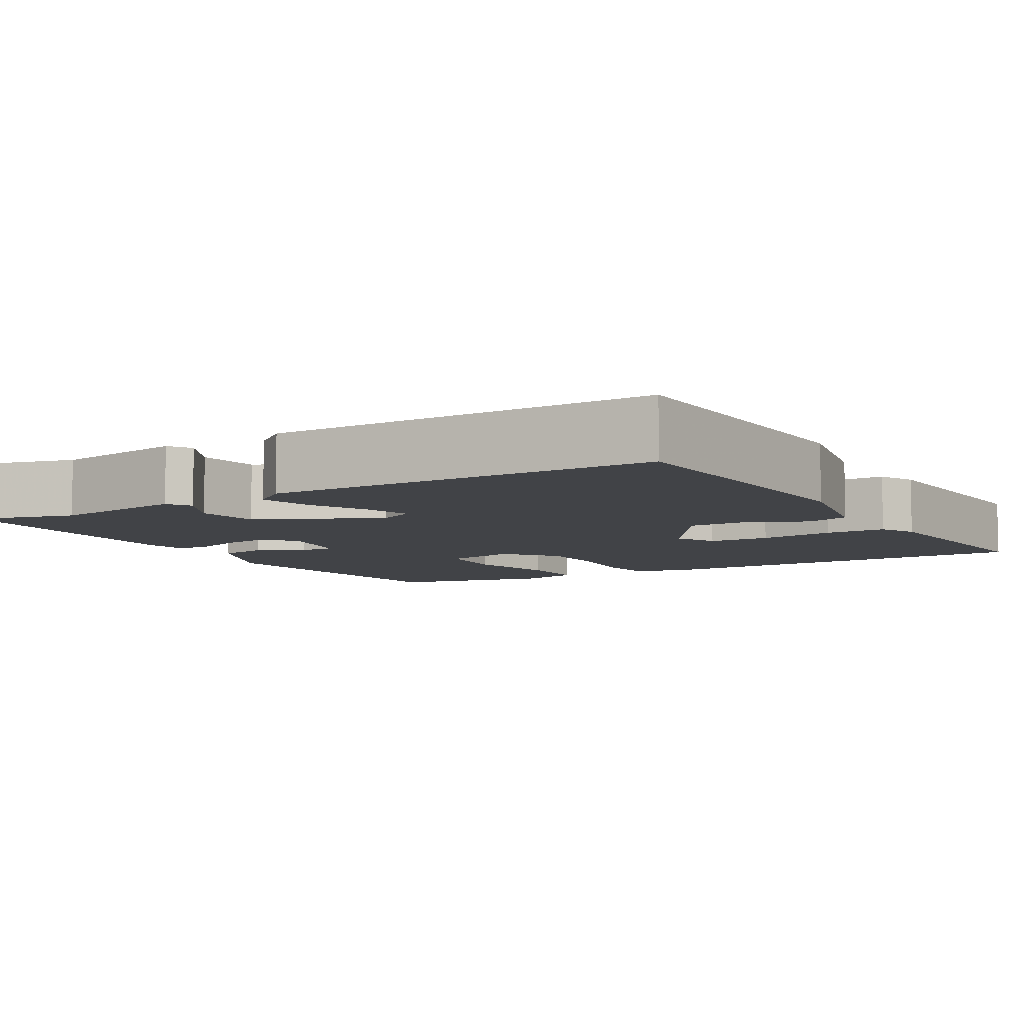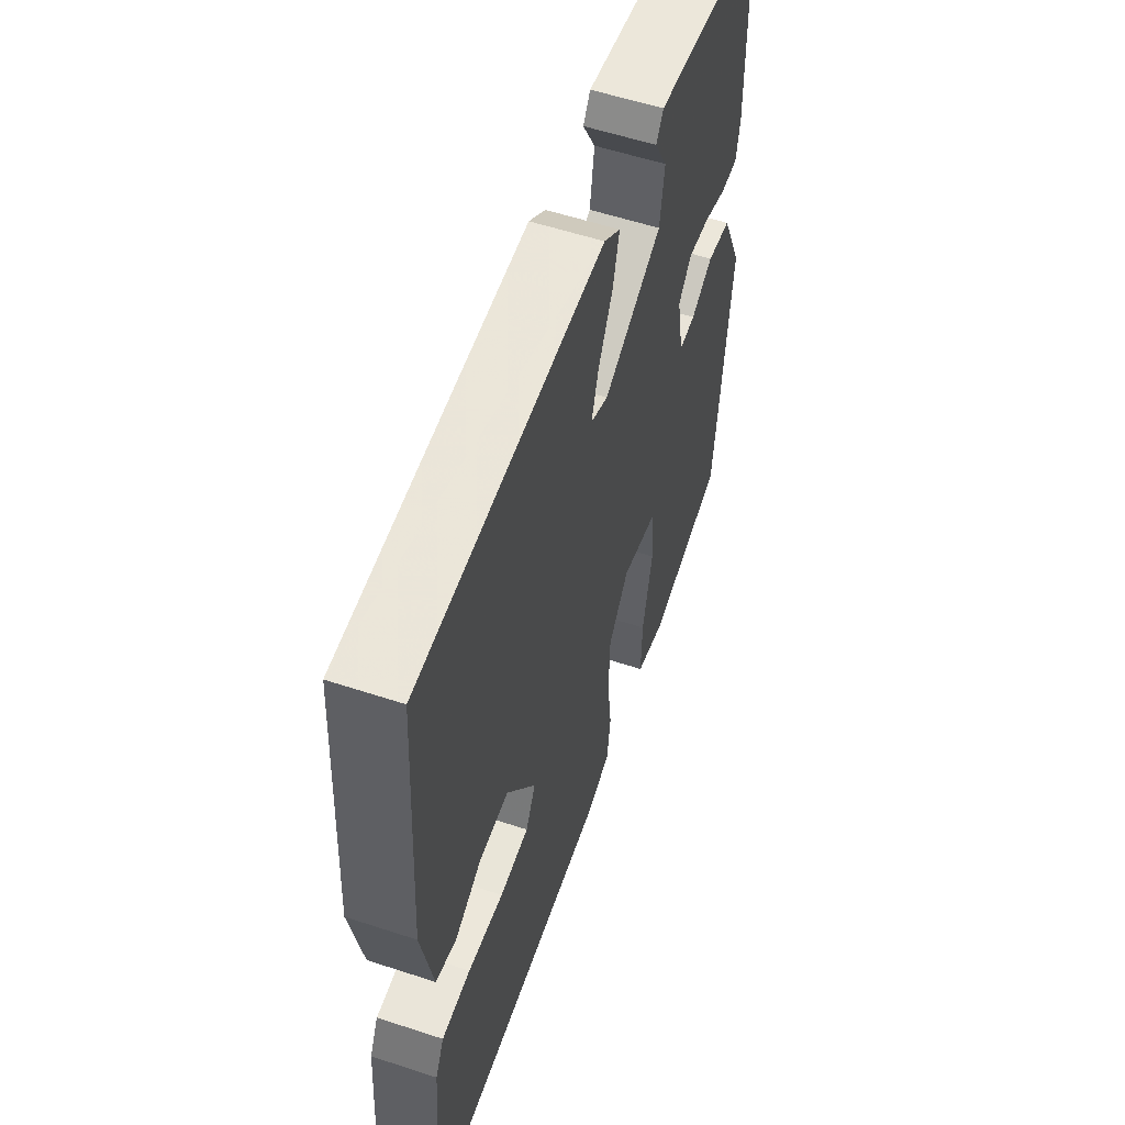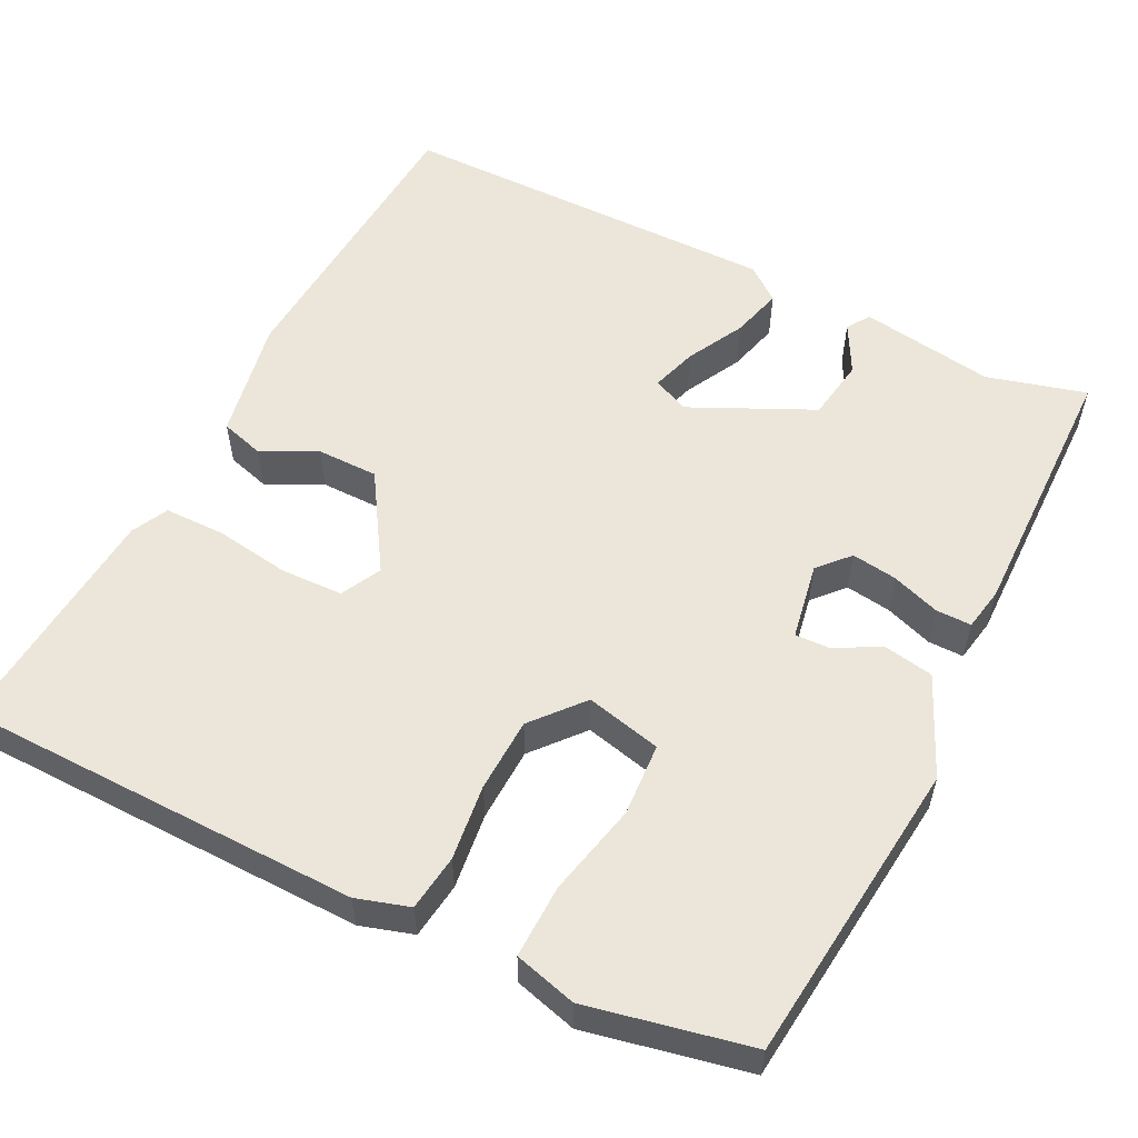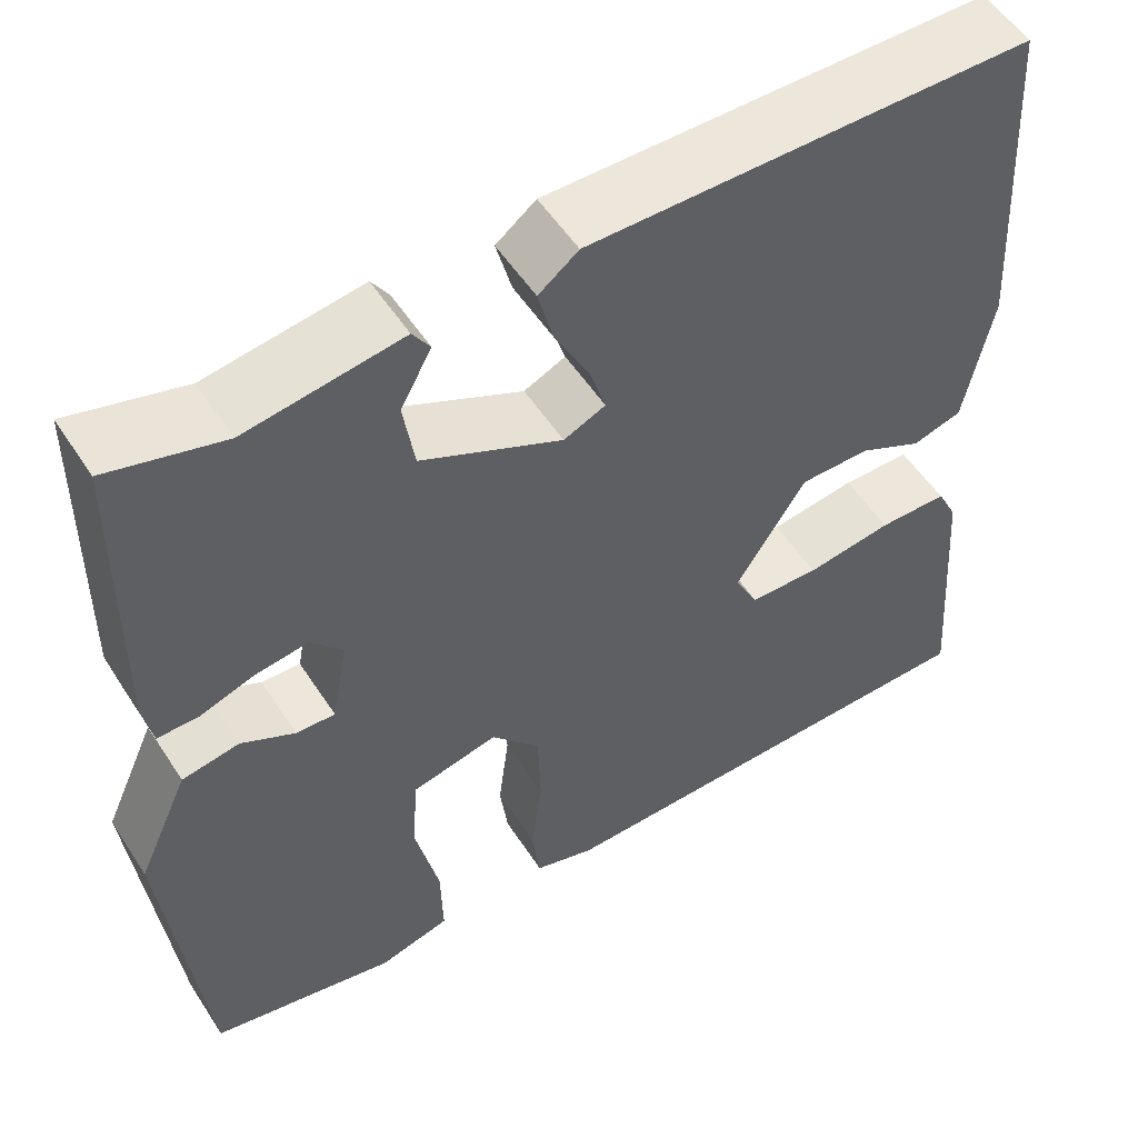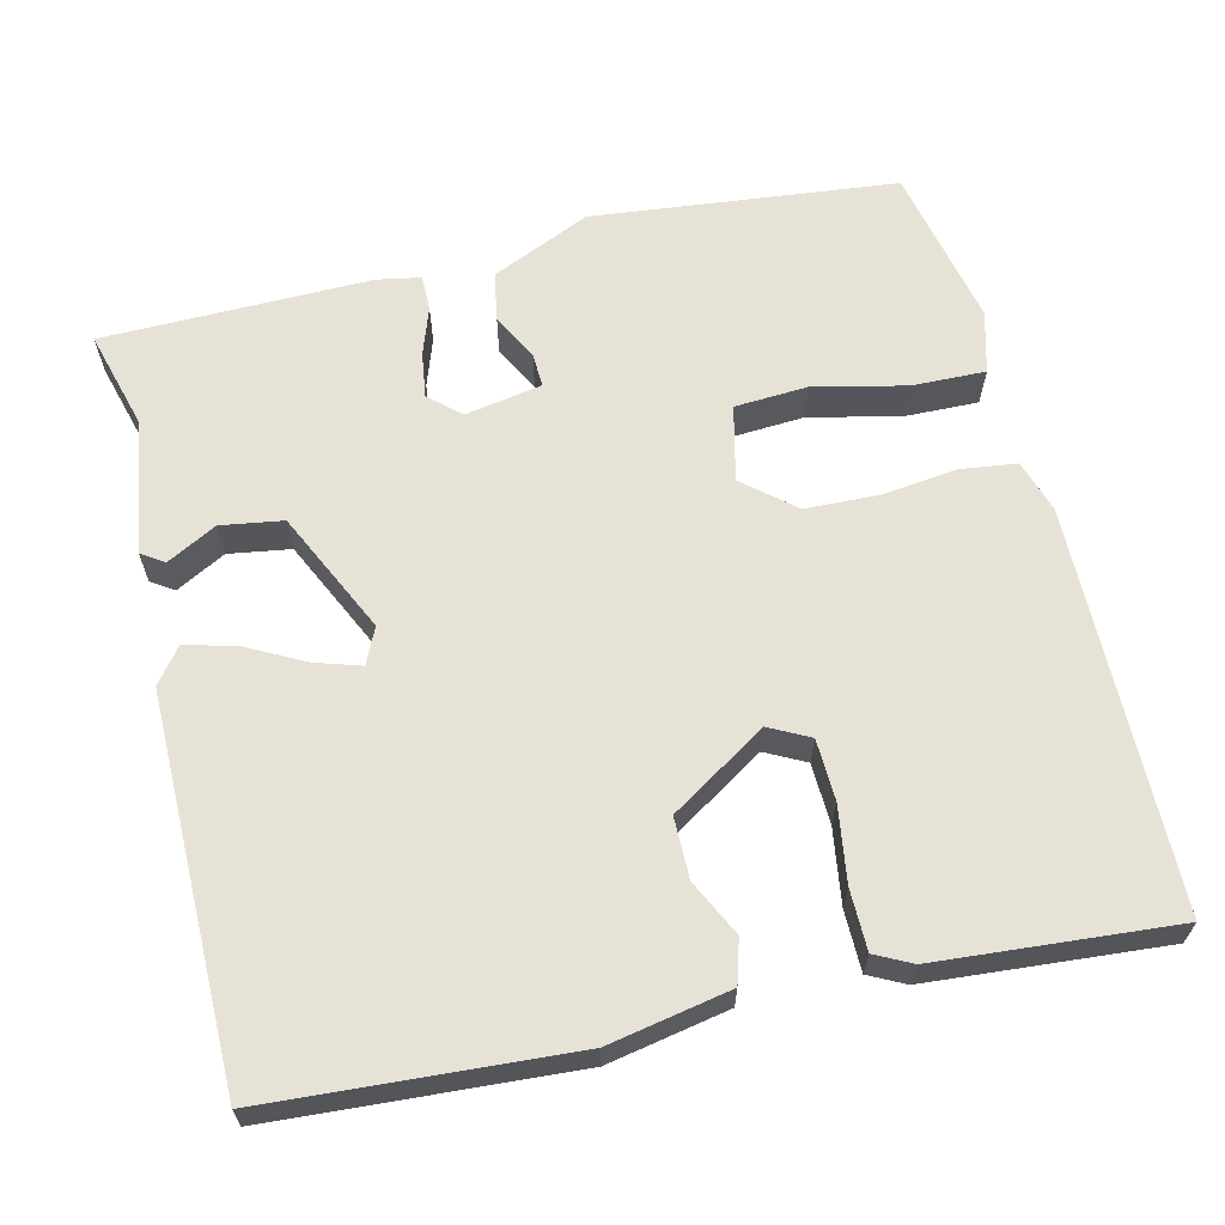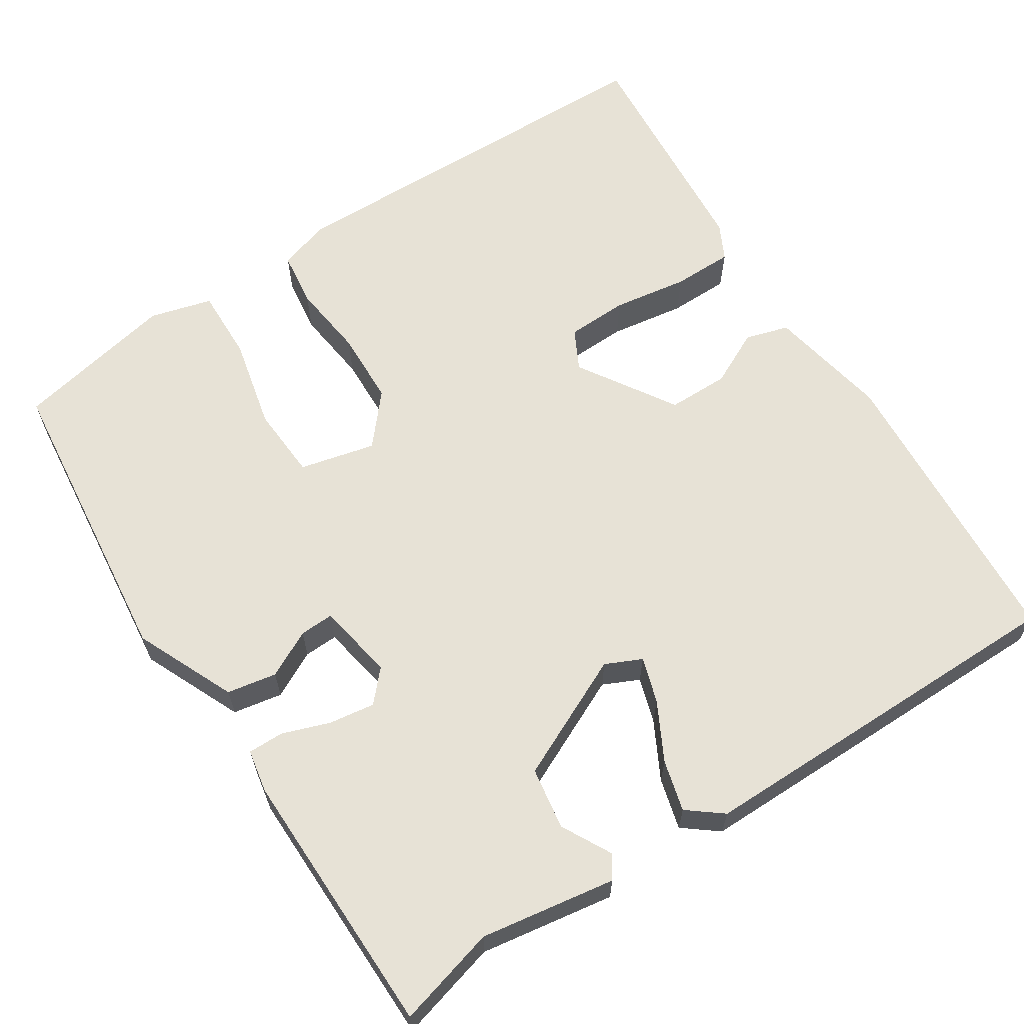
<metadata>
{"format":"obj","ext":"obj","renderer":"f3d","projection":"perspective","resolution":1024,"background":"white","views":[{"elev":-7.3,"azim":30.5,"up":"+Y"},{"elev":57.1,"azim":108.9,"up":"+Z"},{"elev":55.8,"azim":-153.1,"up":"+Y"},{"elev":54.0,"azim":-32.4,"up":"+Z"},{"elev":63.7,"azim":76.7,"up":"+Y"},{"elev":63.0,"azim":-32.6,"up":"+Y"}]}
</metadata>
<code>
v 0.49 0.07 -0.537
v -0.019 0.07 -0.543
v -0.086 0.07 -0.522
v -0.095 0.07 -0.451
v -0.083 0.07 -0.355
v -0.086 0.07 -0.261
v -0.14 0.07 -0.197
v -0.236 0.07 -0.219
v -0.242 0.07 -0.312
v -0.216 0.07 -0.429
v -0.214 0.07 -0.522
v -0.293 0.07 -0.543
v -0.498 0.07 -0.499
v -0.538 0.07 -0.112
v -0.481 0.07 0.014
v -0.418 0.07 0.025
v -0.359 0.07 -0.006
v -0.316 0.07 -0.008
v -0.298 0.07 0.09
v -0.333 0.07 0.129
v -0.391 0.07 0.121
v -0.452 0.07 0.1
v -0.497 0.07 0.1
v -0.507 0.07 0.155
v -0.501 0.07 0.496
v -0.375 0.07 0.461
v -0.204 0.07 0.487
v -0.185 0.07 0.458
v -0.219 0.07 0.395
v -0.207 0.07 0.316
v -0.052 0.07 0.242
v -0.006 0.07 0.263
v -0.024 0.07 0.321
v -0.062 0.07 0.394
v -0.079 0.07 0.459
v -0.035 0.07 0.493
v 0.454 0.07 0.489
v 0.478 0.07 0.108
v 0.448 0.07 -0.046
v 0.393 0.07 -0.062
v 0.323 0.07 -0.027
v 0.245 0.07 -0.027
v 0.167 0.07 -0.149
v 0.193 0.07 -0.2
v 0.271 0.07 -0.203
v 0.367 0.07 -0.189
v 0.444 0.07 -0.19
v 0.467 0.07 -0.236
v 0.49 0 -0.537
v -0.019 0 -0.543
v -0.086 0 -0.522
v -0.095 0 -0.451
v -0.083 0 -0.355
v -0.086 0 -0.261
v -0.14 0 -0.197
v -0.236 0 -0.219
v -0.242 0 -0.312
v -0.216 0 -0.429
v -0.214 0 -0.522
v -0.293 0 -0.543
v -0.498 0 -0.499
v -0.538 0 -0.112
v -0.481 0 0.014
v -0.418 0 0.025
v -0.359 0 -0.006
v -0.316 0 -0.008
v -0.298 0 0.09
v -0.333 0 0.129
v -0.391 0 0.121
v -0.452 0 0.1
v -0.497 0 0.1
v -0.507 0 0.155
v -0.501 0 0.496
v -0.375 0 0.461
v -0.204 0 0.487
v -0.185 0 0.458
v -0.219 0 0.395
v -0.207 0 0.316
v -0.052 0 0.242
v -0.006 0 0.263
v -0.024 0 0.321
v -0.062 0 0.394
v -0.079 0 0.459
v -0.035 0 0.493
v 0.454 0 0.489
v 0.478 0 0.108
v 0.448 0 -0.046
v 0.393 0 -0.062
v 0.323 0 -0.027
v 0.245 0 -0.027
v 0.167 0 -0.149
v 0.193 0 -0.2
v 0.271 0 -0.203
v 0.367 0 -0.189
v 0.444 0 -0.19
v 0.467 0 -0.236
f 3 4 5
f 2 3 5
f 1 2 5
f 48 1 5
f 47 48 5
f 46 47 5
f 45 46 5
f 44 45 5 6
f 43 44 6 7
f 42 43 7
f 39 40 41
f 38 39 41
f 37 38 41
f 36 37 41
f 35 36 41
f 34 35 41
f 33 34 41
f 32 33 41 42
f 42 7 8
f 32 42 8
f 31 32 8
f 26 27 28 29
f 26 29 30
f 25 26 30
f 24 25 30
f 23 24 30
f 22 23 30
f 21 22 30
f 20 21 30 31
f 15 16 17
f 14 15 17
f 13 14 17
f 12 13 17
f 11 12 17
f 10 11 17
f 9 10 17
f 8 9 17 18
f 31 8 18 19
f 19 20 31
f 53 52 51
f 53 51 50
f 53 50 49
f 53 49 96
f 53 96 95
f 53 95 94
f 53 94 93
f 54 53 93 92
f 55 54 92 91
f 55 91 90
f 89 88 87
f 89 87 86
f 89 86 85
f 89 85 84
f 89 84 83
f 89 83 82
f 89 82 81
f 90 89 81 80
f 56 55 90
f 56 90 80
f 56 80 79
f 77 76 75 74
f 78 77 74
f 78 74 73
f 78 73 72
f 78 72 71
f 78 71 70
f 78 70 69
f 79 78 69 68
f 65 64 63
f 65 63 62
f 65 62 61
f 65 61 60
f 65 60 59
f 65 59 58
f 65 58 57
f 66 65 57 56
f 67 66 56 79
f 79 68 67
f 1 49 50 2
f 2 50 51 3
f 3 51 52 4
f 4 52 53 5
f 5 53 54 6
f 6 54 55 7
f 7 55 56 8
f 8 56 57 9
f 9 57 58 10
f 10 58 59 11
f 11 59 60 12
f 12 60 61 13
f 13 61 62 14
f 14 62 63 15
f 15 63 64 16
f 16 64 65 17
f 17 65 66 18
f 18 66 67 19
f 19 67 68 20
f 20 68 69 21
f 21 69 70 22
f 22 70 71 23
f 23 71 72 24
f 24 72 73 25
f 25 73 74 26
f 26 74 75 27
f 27 75 76 28
f 28 76 77 29
f 29 77 78 30
f 30 78 79 31
f 31 79 80 32
f 32 80 81 33
f 33 81 82 34
f 34 82 83 35
f 35 83 84 36
f 36 84 85 37
f 37 85 86 38
f 38 86 87 39
f 39 87 88 40
f 40 88 89 41
f 41 89 90 42
f 42 90 91 43
f 43 91 92 44
f 44 92 93 45
f 45 93 94 46
f 46 94 95 47
f 47 95 96 48
f 48 96 49 1

</code>
